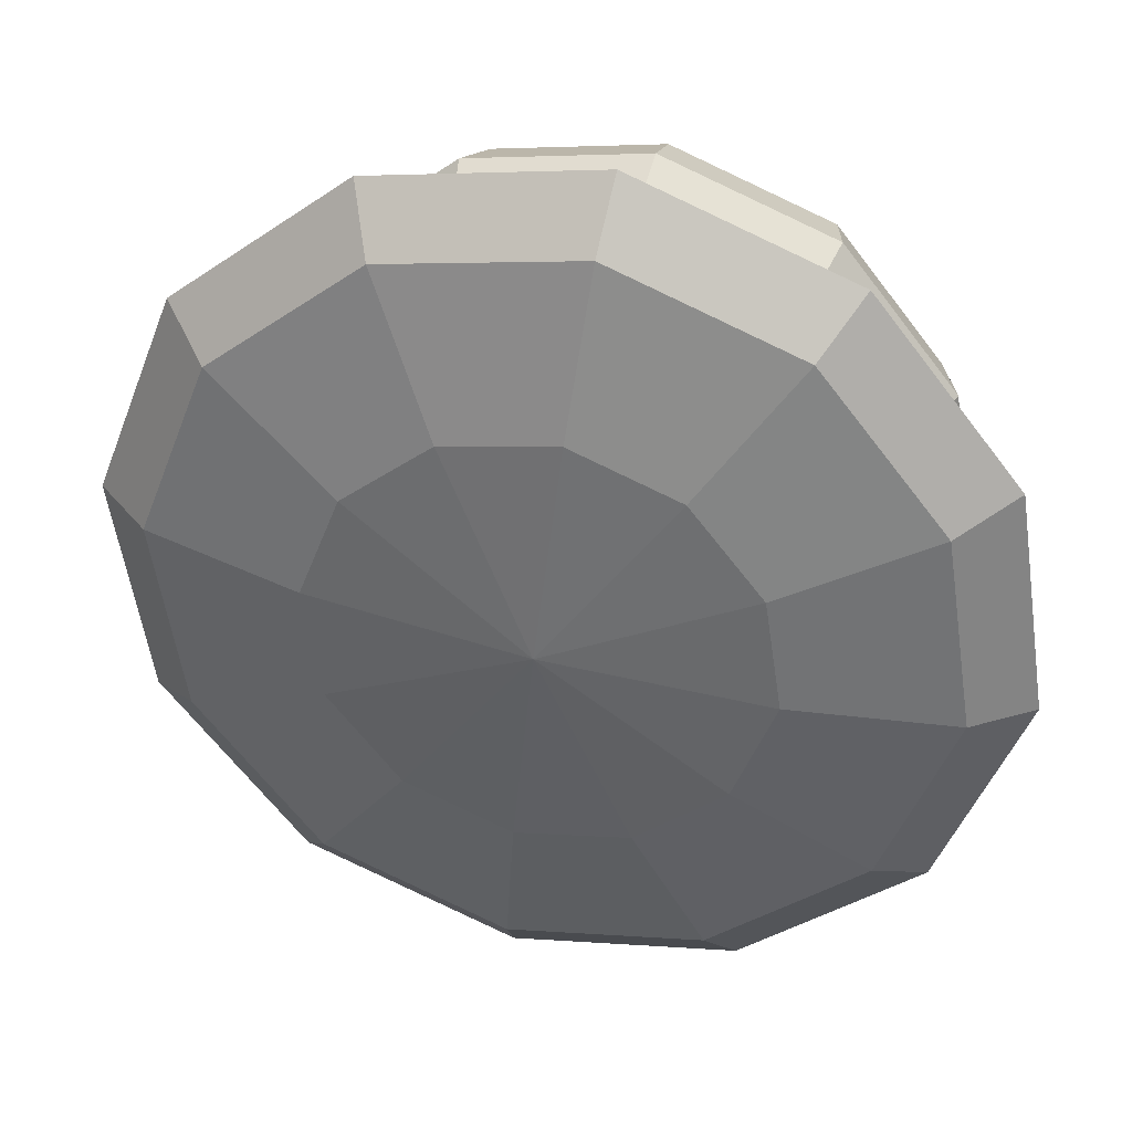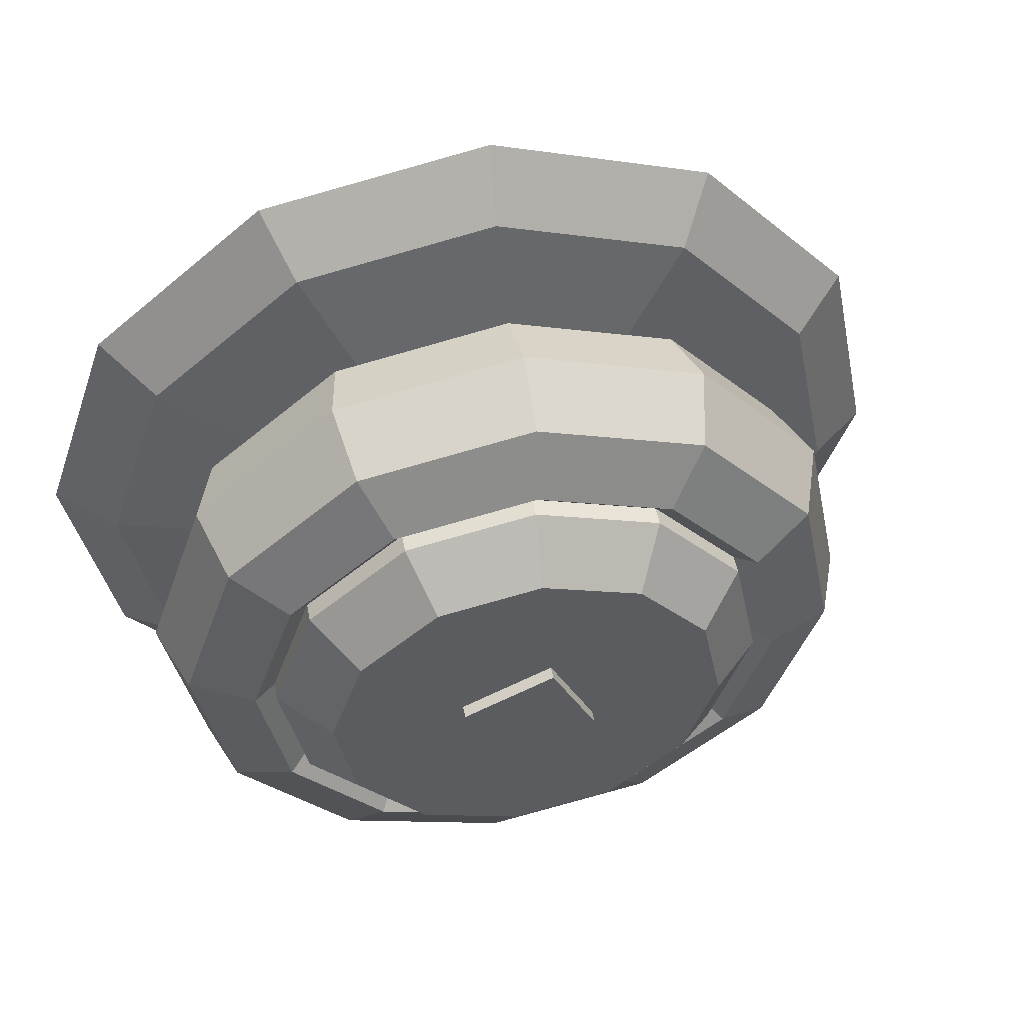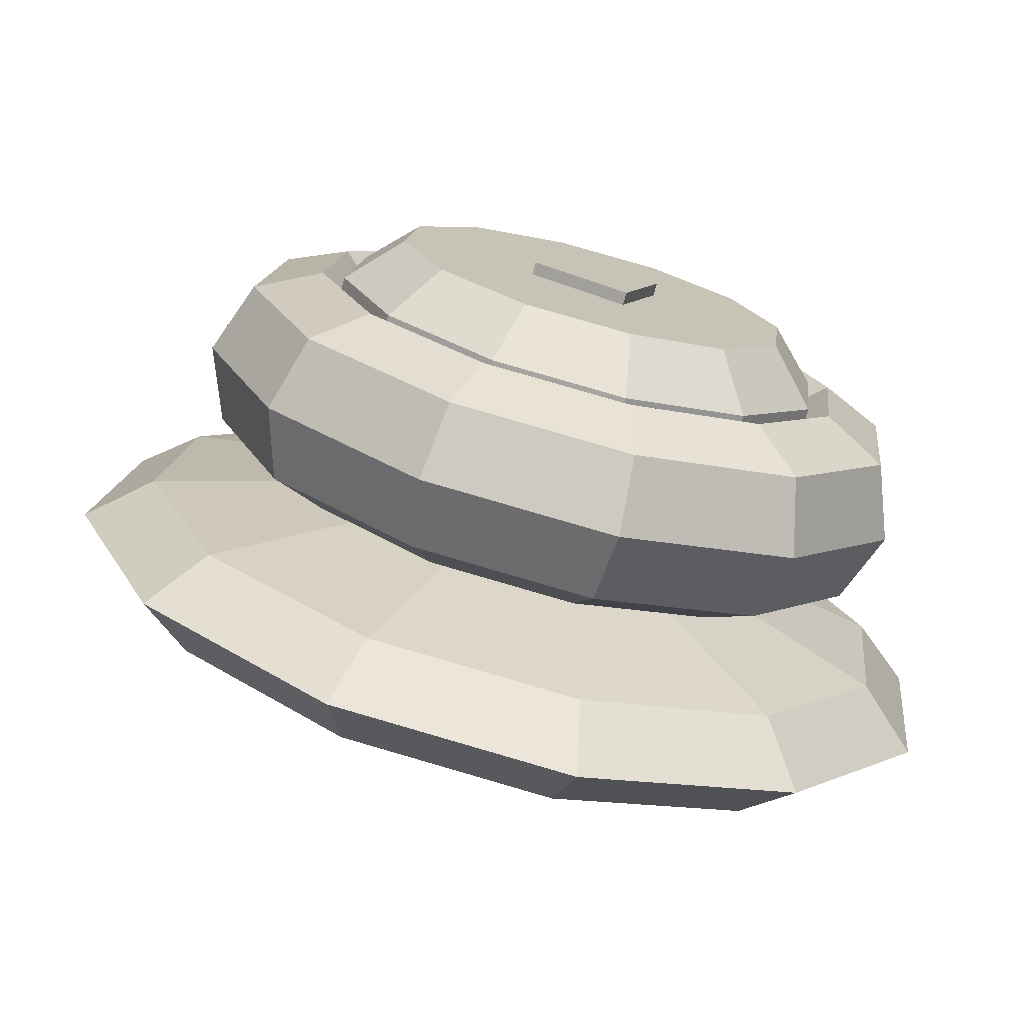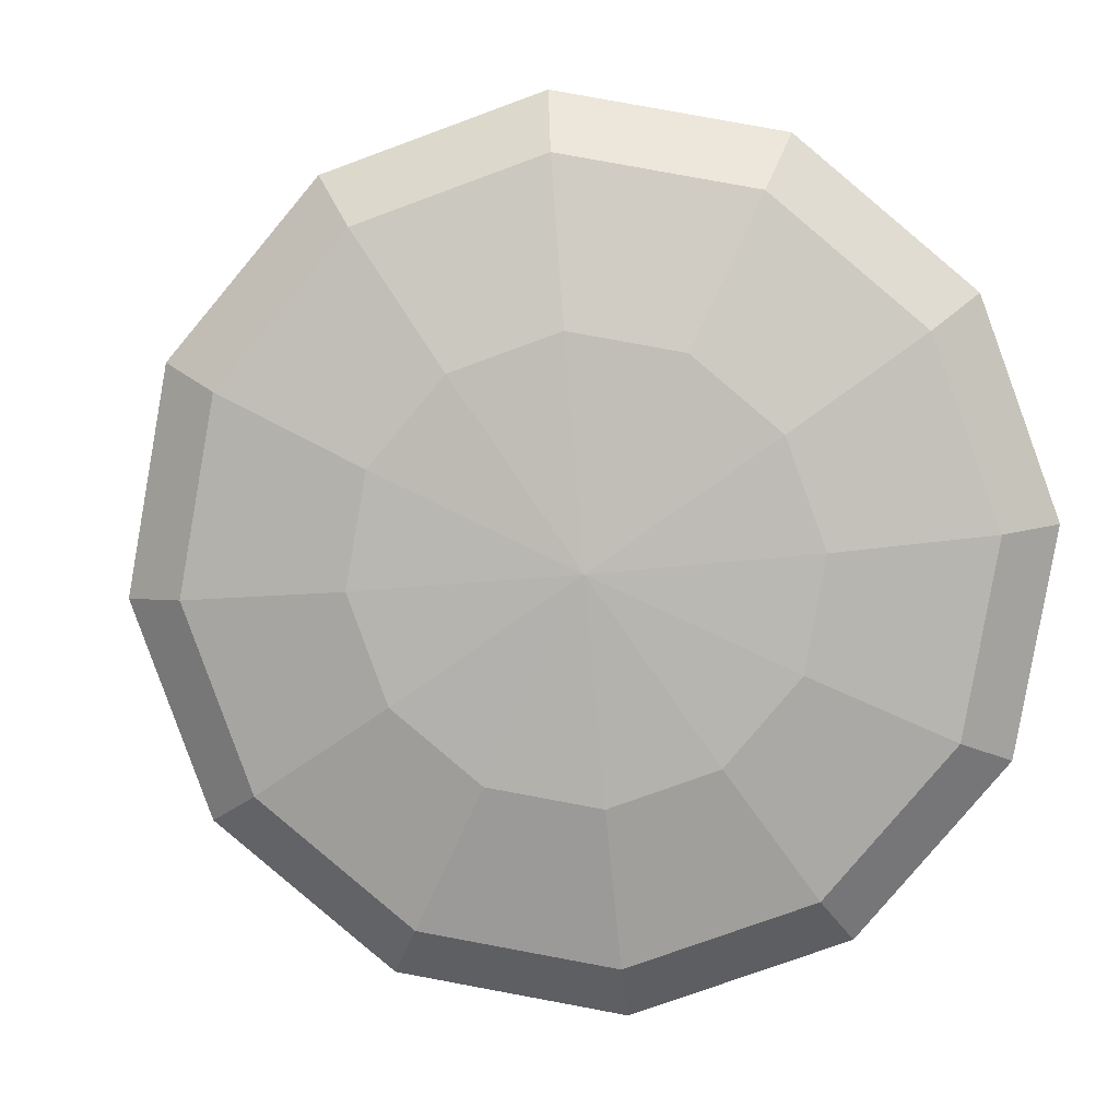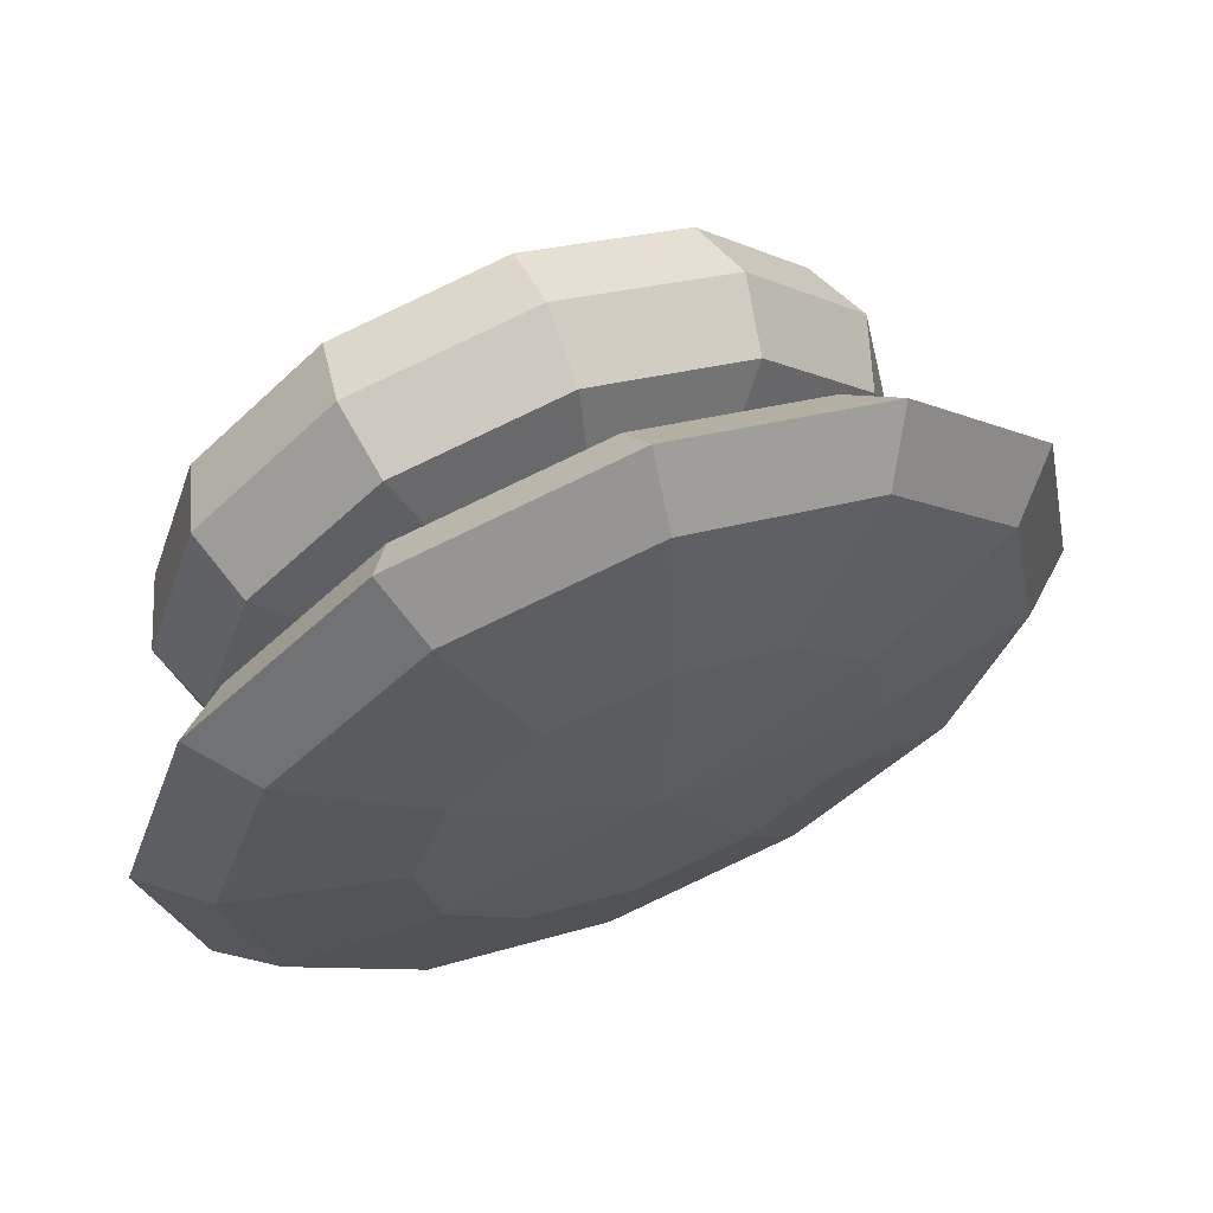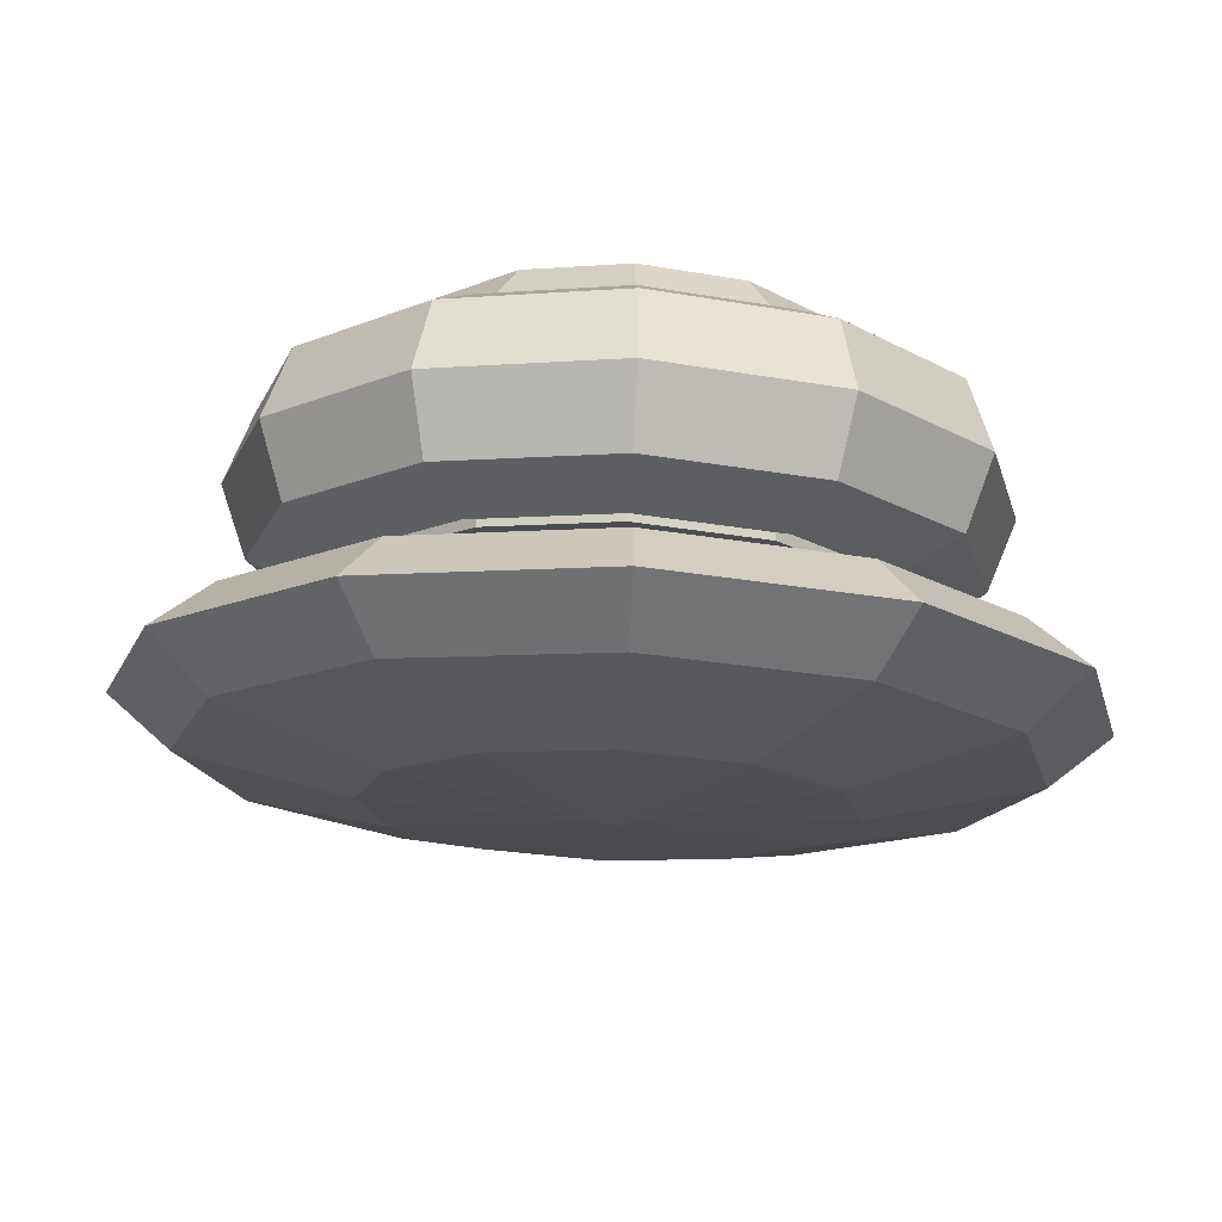
<metadata>
{"format":"obj","ext":"obj","renderer":"f3d","projection":"perspective","resolution":1024,"background":"white","views":[{"elev":-76.6,"azim":45.0,"up":"+Y"},{"elev":56.2,"azim":143.3,"up":"+Z"},{"elev":-5.5,"azim":42.8,"up":"+Y"},{"elev":1.4,"azim":-22.6,"up":"+Z"},{"elev":-12.9,"azim":-162.4,"up":"+Y"},{"elev":9.9,"azim":-97.5,"up":"+Y"}]}
</metadata>
<code>
o cube
v -0.09578 -0.045 -0.1684
v -0.2676 0.02899 -0.08043
v 0.0238 0.6313 -0.01765
v 0.1957 0.5573 -0.1057
v -0.0238 -0.09922 0.01765
v 0.2676 0.503 0.08043
v -0.1957 -0.02524 0.1057
v 0.09578 0.577 0.1684
v 0.06026 -0.06613 0.3968
v 0.2319 -0.133 0.2417
v -0.08967 0.0807 -0.01931
v 0.146 -0.2233 0.6963
v 0.4433 -0.3391 0.4276
v 0.1445 -0.3486 0.7988
v 0.4878 -0.4824 0.4886
v 0.05632 -0.4086 0.677
v 0.3536 -0.5244 0.4083
v -0.09506 -0.3871 0.3634
v 0.07658 -0.454 0.2082
v -0.269 -0.2899 -0.05795
v 0.3142 -0.1493 0.01595
v 0.5857 -0.3673 0.03658
v 0.6523 -0.5149 0.03707
v 0.4961 -0.5526 0.01727
v 0.1588 -0.4703 -0.01751
v 0.285 -0.1106 -0.22
v 0.5352 -0.3003 -0.372
v 0.594 -0.4375 -0.4347
v 0.4456 -0.4856 -0.3913
v 0.1297 -0.4316 -0.2534
v 0.1522 -0.02728 -0.4028
v 0.3052 -0.156 -0.6887
v 0.3284 -0.2709 -0.8004
v 0.2156 -0.3413 -0.708
v -0.003108 -0.3483 -0.4362
v -0.0486 0.07831 -0.4836
v -0.04256 0.0269 -0.8286
v -0.07317 -0.05975 -0.9619
v -0.1322 -0.1584 -0.8479
v -0.2039 -0.2427 -0.517
v -0.2636 0.1779 -0.4406
v -0.415 0.1994 -0.7542
v -0.5032 0.1394 -0.8761
v -0.5047 0.01406 -0.7735
v -0.4189 -0.1431 -0.4741
v -0.4353 0.2448 -0.2855
v -0.7123 0.3152 -0.4856
v -0.8465 0.2732 -0.5658
v -0.802 0.1299 -0.5049
v -0.5906 -0.0762 -0.319
v -0.5175 0.261 -0.05975
v -0.8548 0.3434 -0.09453
v -1.011 0.3057 -0.1143
v -0.9444 0.1581 -0.1138
v -0.6728 -0.05993 -0.09321
v -0.4884 0.2223 0.1761
v -0.8042 0.2764 0.3141
v -0.9527 0.2283 0.3575
v -0.8939 0.09106 0.2947
v -0.6437 -0.09863 0.1427
v -0.3556 0.139 0.359
v -0.5743 0.1321 0.6307
v -0.6871 0.06171 0.7231
v -0.6639 -0.05323 0.6114
v -0.5109 -0.1819 0.3255
v -0.1548 0.03345 0.4397
v -0.2265 -0.0508 0.7706
v -0.2855 -0.1495 0.8847
v -0.3161 -0.2361 0.7513
v -0.3101 -0.2875 0.4063
v 0.4603 0.2414 0.3122
v 0.2696 0.3158 0.4846
v 0.08967 0.4513 0.01931
v 0.431 0.3761 0.2633
v 0.2785 0.4355 0.4012
v 0.1345 0.544 0.02897
v 0.5517 0.2234 0.06137
v 0.5041 0.3616 0.06262
v 0.5193 0.2664 -0.2007
v 0.4782 0.396 -0.1471
v 0.3718 0.3589 -0.4039
v 0.3602 0.4701 -0.3096
v 0.1487 0.4762 -0.4936
v 0.1817 0.5639 -0.3814
v -0.09027 0.5869 -0.4459
v -0.009443 0.6524 -0.3432
v -0.281 0.6612 -0.2736
v -0.162 0.7119 -0.2053
v -0.3724 0.6793 -0.02274
v -0.2351 0.7264 -0.004671
v -0.34 0.6363 0.2394
v -0.2092 0.6919 0.205
v -0.1924 0.5437 0.4425
v -0.09118 0.6179 0.3675
v 0.03069 0.4264 0.5323
v 0.08732 0.524 0.4393
v 0.281 -0.1292 0.2736
v 0.09027 -0.05486 0.4459
v -0.08967 0.0807 -0.01931
v 0.4603 0.2414 0.3122
v 0.2696 0.3158 0.4846
v 0.08967 0.4513 0.01931
v 0.3724 -0.1473 0.02274
v 0.5517 0.2234 0.06137
v 0.34 -0.1043 -0.2394
v 0.5193 0.2664 -0.2007
v 0.1924 -0.0117 -0.4425
v 0.3718 0.3589 -0.4039
v -0.03069 0.1056 -0.5323
v 0.1487 0.4762 -0.4936
v -0.2696 0.2163 -0.4846
v -0.09027 0.5869 -0.4459
v -0.4603 0.2906 -0.3122
v -0.281 0.6612 -0.2736
v -0.5517 0.3087 -0.06137
v -0.3724 0.6793 -0.02274
v -0.5193 0.2657 0.2007
v -0.34 0.6363 0.2394
v -0.3718 0.1731 0.4039
v -0.1924 0.5437 0.4425
v -0.1487 0.05578 0.4936
v 0.03069 0.4264 0.5323
v 0.2854 0.3039 0.5253
v 0.3052 0.2149 0.6389
v 0.5615 0.115 0.4073
v 0.4927 0.2231 0.3378
v 0.2609 0.06945 0.6746
v 0.5374 -0.03831 0.4247
v 0.1784 -0.0472 0.6116
v 0.4347 -0.1471 0.3799
v 0.106 -0.06672 0.4866
v 0.3134 -0.1475 0.2992
v 0.1075 0.006205 0.4283
v 0.2887 -0.06439 0.2646
v 0.1491 0.1537 0.3855
v 0.3071 0.09211 0.2427
v 0.2343 0.2683 0.4556
v 0.4155 0.1977 0.2919
v 0.6843 0.09071 0.07017
v 0.5921 0.2034 0.06505
v 0.67 -0.06453 0.06098
v 0.5575 -0.1714 0.04286
v 0.4128 -0.1672 0.02642
v 0.3755 -0.08156 0.02629
v 0.3828 0.07713 0.03485
v 0.5023 0.1805 0.05361
v 0.6408 0.1485 -0.2821
v 0.5569 0.2502 -0.22
v 0.623 -0.002176 -0.3191
v 0.5139 -0.1136 -0.3094
v 0.3776 -0.1204 -0.2586
v 0.3447 -0.04072 -0.2227
v 0.356 0.1128 -0.1823
v 0.4715 0.2214 -0.1954
v 0.4425 0.2729 -0.555
v 0.3965 0.3508 -0.4409
v 0.409 0.132 -0.6136
v 0.3157 0.01081 -0.5824
v 0.2171 -0.01978 -0.4795
v 0.2046 0.04721 -0.4157
v 0.2337 0.1895 -0.3507
v 0.3314 0.3093 -0.3883
v 0.1427 0.4305 -0.6757
v 0.1538 0.4784 -0.5385
v 0.08553 0.3022 -0.7438
v 0.01586 0.1685 -0.703
v -0.02552 0.1078 -0.5771
v -0.007376 0.1587 -0.5009
v 0.04887 0.2867 -0.425
v 0.1194 0.4207 -0.4736
v -0.1784 0.5792 -0.6116
v -0.106 0.5988 -0.4866
v -0.2609 0.4626 -0.6746
v -0.3052 0.3172 -0.6389
v -0.2854 0.2281 -0.5253
v -0.2343 0.2638 -0.4556
v -0.1491 0.3783 -0.3855
v -0.1075 0.5258 -0.4283
v -0.4347 0.6791 -0.3799
v -0.3134 0.6796 -0.2992
v -0.5374 0.5703 -0.4247
v -0.5615 0.417 -0.4073
v -0.4927 0.3089 -0.3378
v -0.4155 0.3343 -0.2919
v -0.3071 0.4399 -0.2427
v -0.2887 0.5964 -0.2646
v -0.5575 0.7034 -0.04286
v -0.4128 0.6992 -0.02642
v -0.67 0.5966 -0.06098
v -0.6843 0.4413 -0.07017
v -0.5921 0.3286 -0.06505
v -0.5023 0.3515 -0.05361
v -0.3828 0.4549 -0.03485
v -0.3755 0.6136 -0.02629
v -0.5139 0.6456 0.3094
v -0.3776 0.6525 0.2586
v -0.623 0.5342 0.3191
v -0.6408 0.3835 0.2821
v -0.5569 0.2818 0.22
v -0.4715 0.3107 0.1954
v -0.356 0.4193 0.1823
v -0.3447 0.5727 0.2227
v -0.3157 0.5212 0.5824
v -0.2171 0.5518 0.4795
v -0.409 0.4 0.6136
v -0.4425 0.2591 0.555
v -0.3965 0.1812 0.4409
v -0.3314 0.2227 0.3883
v -0.2337 0.3426 0.3507
v -0.2046 0.4848 0.4157
v -0.01586 0.3636 0.703
v 0.02552 0.4242 0.5771
v -0.08553 0.2299 0.7438
v -0.1427 0.1015 0.6757
v -0.1538 0.0536 0.5385
v -0.1194 0.1113 0.4736
v -0.04887 0.2454 0.425
v 0.007376 0.3734 0.5009
f 1 2 3 4
f 5 1 4 6
f 7 5 6 8
f 2 7 8 3
f 8 6 4 3
f 2 1 5 7
f 9 10 11
f 9 12 13 10
f 12 14 15 13
f 14 16 17 15
f 16 18 19 17
f 19 18 20
f 10 21 11
f 10 13 22 21
f 13 15 23 22
f 15 17 24 23
f 17 19 25 24
f 25 19 20
f 21 26 11
f 21 22 27 26
f 22 23 28 27
f 23 24 29 28
f 24 25 30 29
f 30 25 20
f 26 31 11
f 26 27 32 31
f 27 28 33 32
f 28 29 34 33
f 29 30 35 34
f 35 30 20
f 31 36 11
f 31 32 37 36
f 32 33 38 37
f 33 34 39 38
f 34 35 40 39
f 40 35 20
f 36 41 11
f 36 37 42 41
f 37 38 43 42
f 38 39 44 43
f 39 40 45 44
f 45 40 20
f 41 46 11
f 41 42 47 46
f 42 43 48 47
f 43 44 49 48
f 44 45 50 49
f 50 45 20
f 46 51 11
f 46 47 52 51
f 47 48 53 52
f 48 49 54 53
f 49 50 55 54
f 55 50 20
f 51 56 11
f 51 52 57 56
f 52 53 58 57
f 53 54 59 58
f 54 55 60 59
f 60 55 20
f 56 61 11
f 56 57 62 61
f 57 58 63 62
f 58 59 64 63
f 59 60 65 64
f 65 60 20
f 61 66 11
f 61 62 67 66
f 62 63 68 67
f 63 64 69 68
f 64 65 70 69
f 70 65 20
f 66 9 11
f 66 67 12 9
f 67 68 14 12
f 68 69 16 14
f 69 70 18 16
f 18 70 20
f 71 72 73
f 72 71 74 75
f 75 74 76
f 77 71 73
f 71 77 78 74
f 74 78 76
f 79 77 73
f 77 79 80 78
f 78 80 76
f 81 79 73
f 79 81 82 80
f 80 82 76
f 83 81 73
f 81 83 84 82
f 82 84 76
f 85 83 73
f 83 85 86 84
f 84 86 76
f 87 85 73
f 85 87 88 86
f 86 88 76
f 89 87 73
f 87 89 90 88
f 88 90 76
f 91 89 73
f 89 91 92 90
f 90 92 76
f 93 91 73
f 91 93 94 92
f 92 94 76
f 95 93 73
f 93 95 96 94
f 94 96 76
f 72 95 73
f 95 72 75 96
f 96 75 76
f 97 98 99
f 98 97 100 101
f 101 100 102
f 103 97 99
f 97 103 104 100
f 100 104 102
f 105 103 99
f 103 105 106 104
f 104 106 102
f 107 105 99
f 105 107 108 106
f 106 108 102
f 109 107 99
f 107 109 110 108
f 108 110 102
f 111 109 99
f 109 111 112 110
f 110 112 102
f 113 111 99
f 111 113 114 112
f 112 114 102
f 115 113 99
f 113 115 116 114
f 114 116 102
f 117 115 99
f 115 117 118 116
f 116 118 102
f 119 117 99
f 117 119 120 118
f 118 120 102
f 121 119 99
f 119 121 122 120
f 120 122 102
f 98 121 99
f 121 98 101 122
f 122 101 102
f 123 124 125 126
f 124 127 128 125
f 127 129 130 128
f 129 131 132 130
f 131 133 134 132
f 133 135 136 134
f 135 137 138 136
f 137 123 126 138
f 126 125 139 140
f 125 128 141 139
f 128 130 142 141
f 130 132 143 142
f 132 134 144 143
f 134 136 145 144
f 136 138 146 145
f 138 126 140 146
f 140 139 147 148
f 139 141 149 147
f 141 142 150 149
f 142 143 151 150
f 143 144 152 151
f 144 145 153 152
f 145 146 154 153
f 146 140 148 154
f 148 147 155 156
f 147 149 157 155
f 149 150 158 157
f 150 151 159 158
f 151 152 160 159
f 152 153 161 160
f 153 154 162 161
f 154 148 156 162
f 156 155 163 164
f 155 157 165 163
f 157 158 166 165
f 158 159 167 166
f 159 160 168 167
f 160 161 169 168
f 161 162 170 169
f 162 156 164 170
f 164 163 171 172
f 163 165 173 171
f 165 166 174 173
f 166 167 175 174
f 167 168 176 175
f 168 169 177 176
f 169 170 178 177
f 170 164 172 178
f 172 171 179 180
f 171 173 181 179
f 173 174 182 181
f 174 175 183 182
f 175 176 184 183
f 176 177 185 184
f 177 178 186 185
f 178 172 180 186
f 180 179 187 188
f 179 181 189 187
f 181 182 190 189
f 182 183 191 190
f 183 184 192 191
f 184 185 193 192
f 185 186 194 193
f 186 180 188 194
f 188 187 195 196
f 187 189 197 195
f 189 190 198 197
f 190 191 199 198
f 191 192 200 199
f 192 193 201 200
f 193 194 202 201
f 194 188 196 202
f 196 195 203 204
f 195 197 205 203
f 197 198 206 205
f 198 199 207 206
f 199 200 208 207
f 200 201 209 208
f 201 202 210 209
f 202 196 204 210
f 204 203 211 212
f 203 205 213 211
f 205 206 214 213
f 206 207 215 214
f 207 208 216 215
f 208 209 217 216
f 209 210 218 217
f 210 204 212 218
f 212 211 124 123
f 211 213 127 124
f 213 214 129 127
f 214 215 131 129
f 215 216 133 131
f 216 217 135 133
f 217 218 137 135
f 218 212 123 137

</code>
